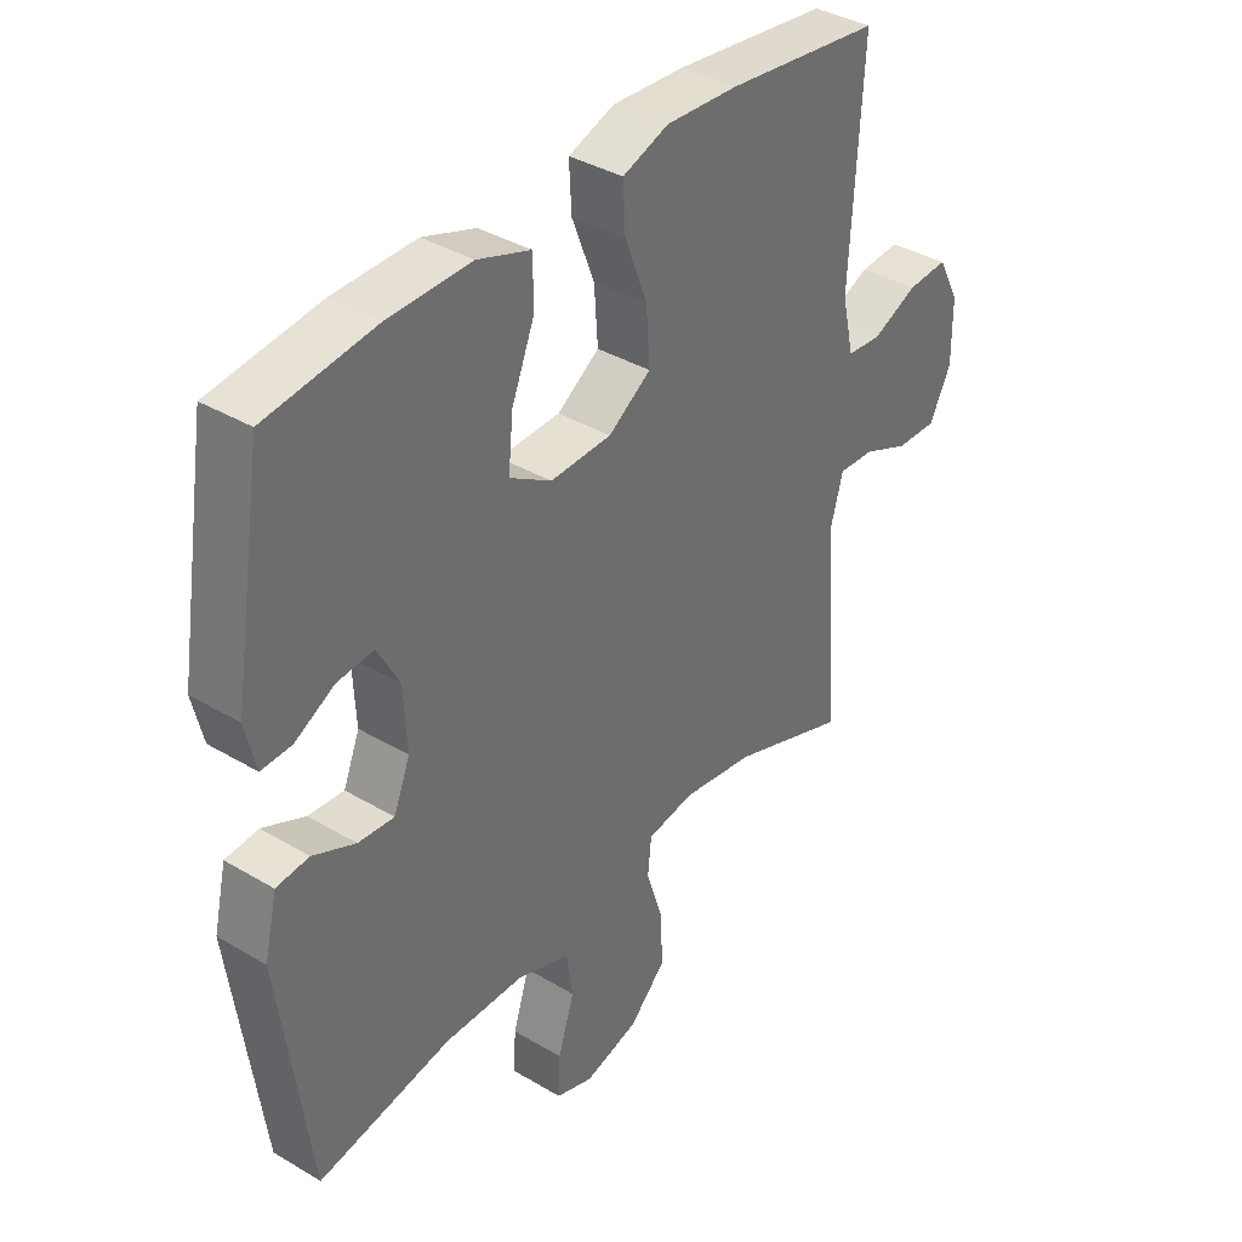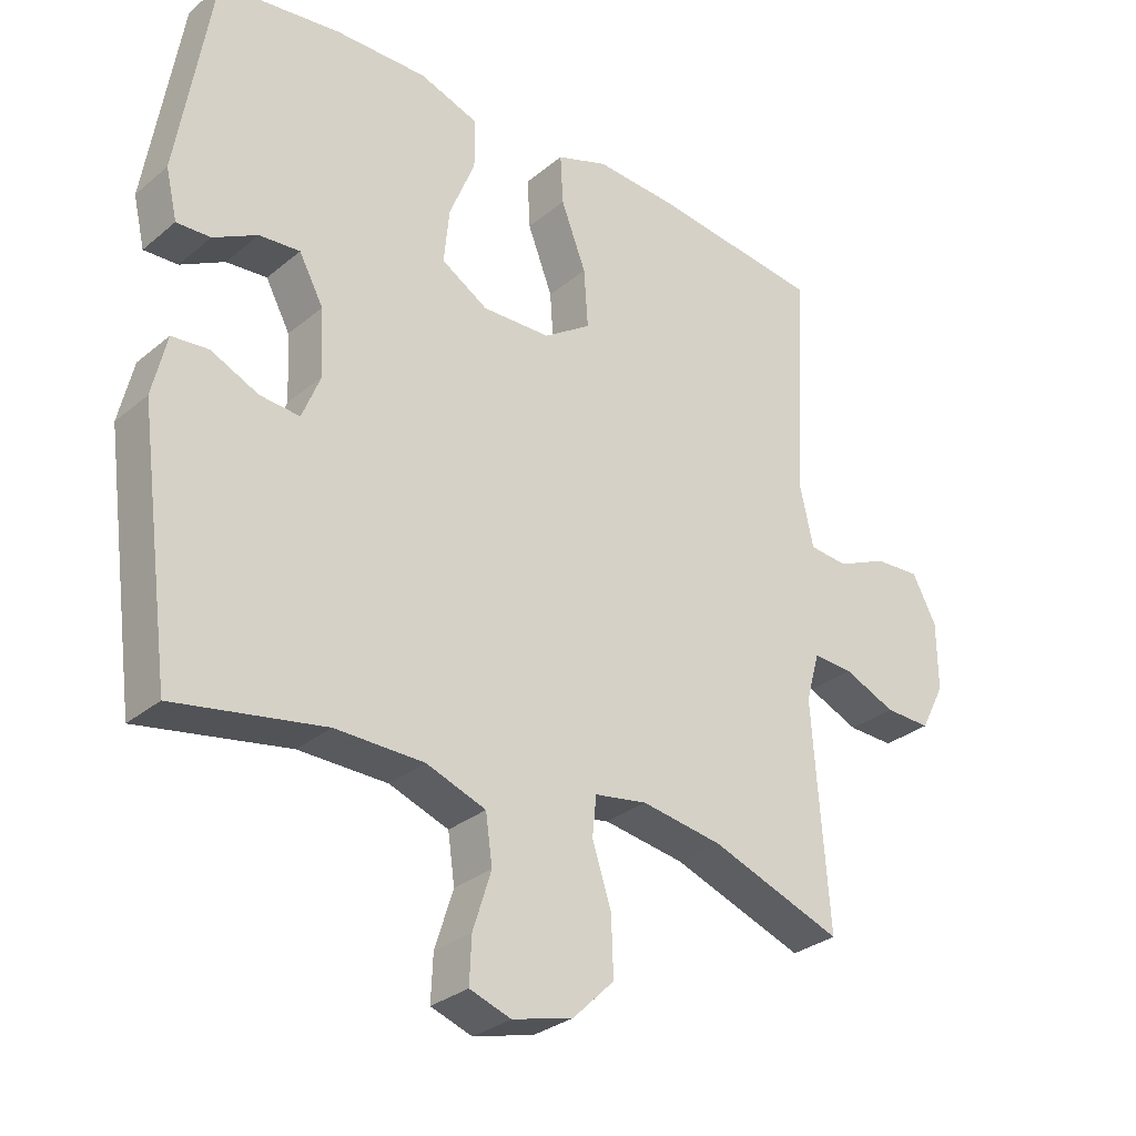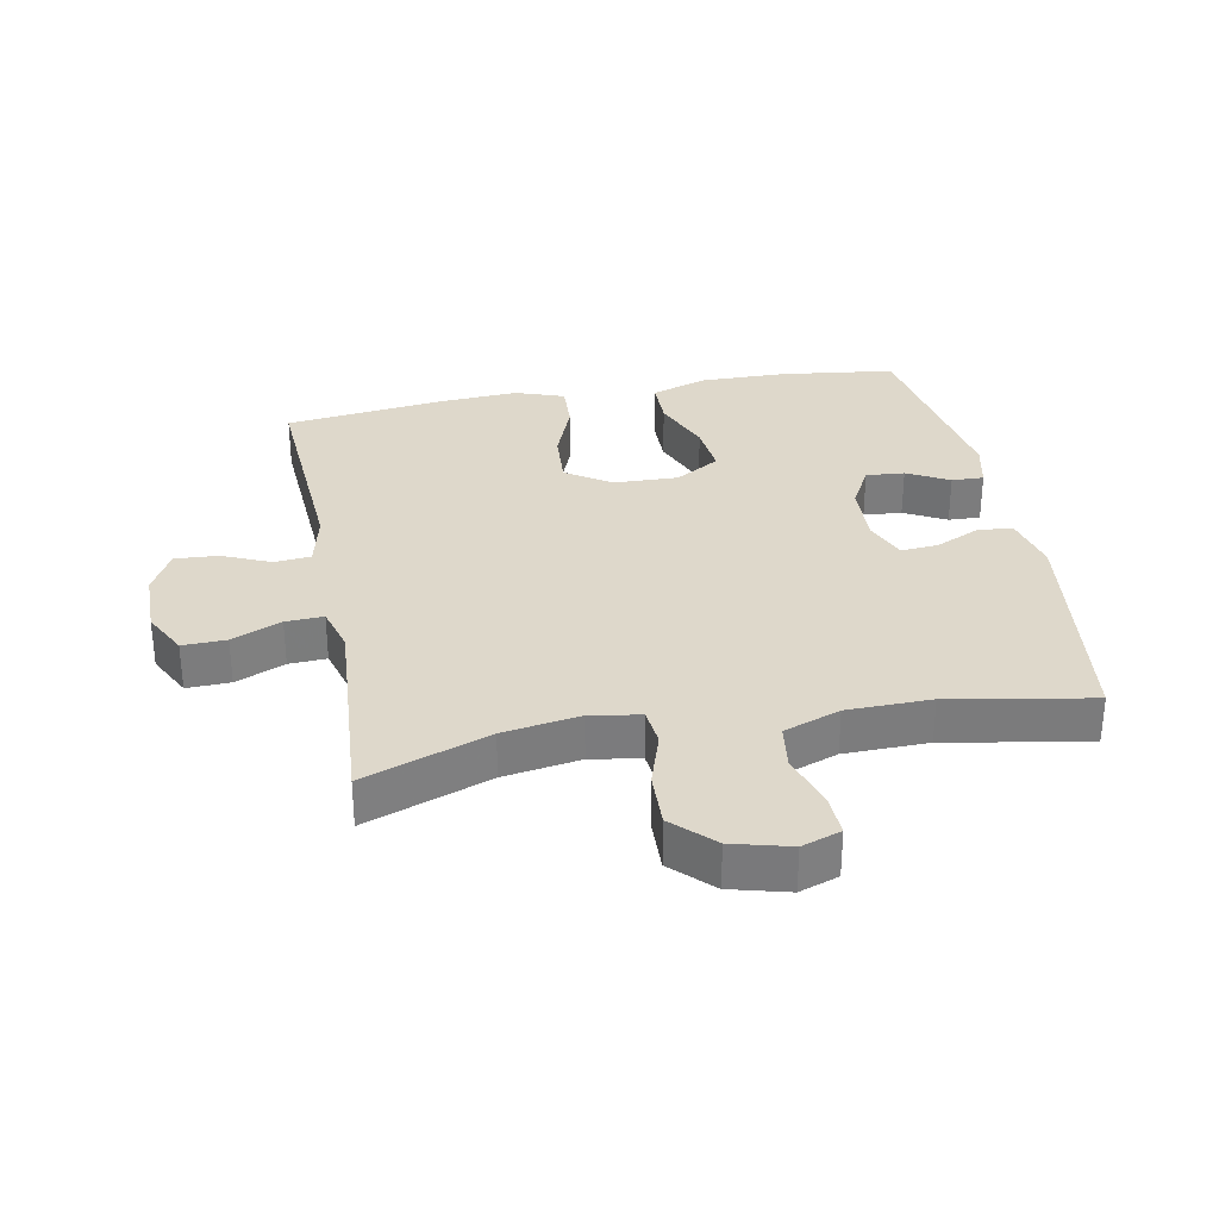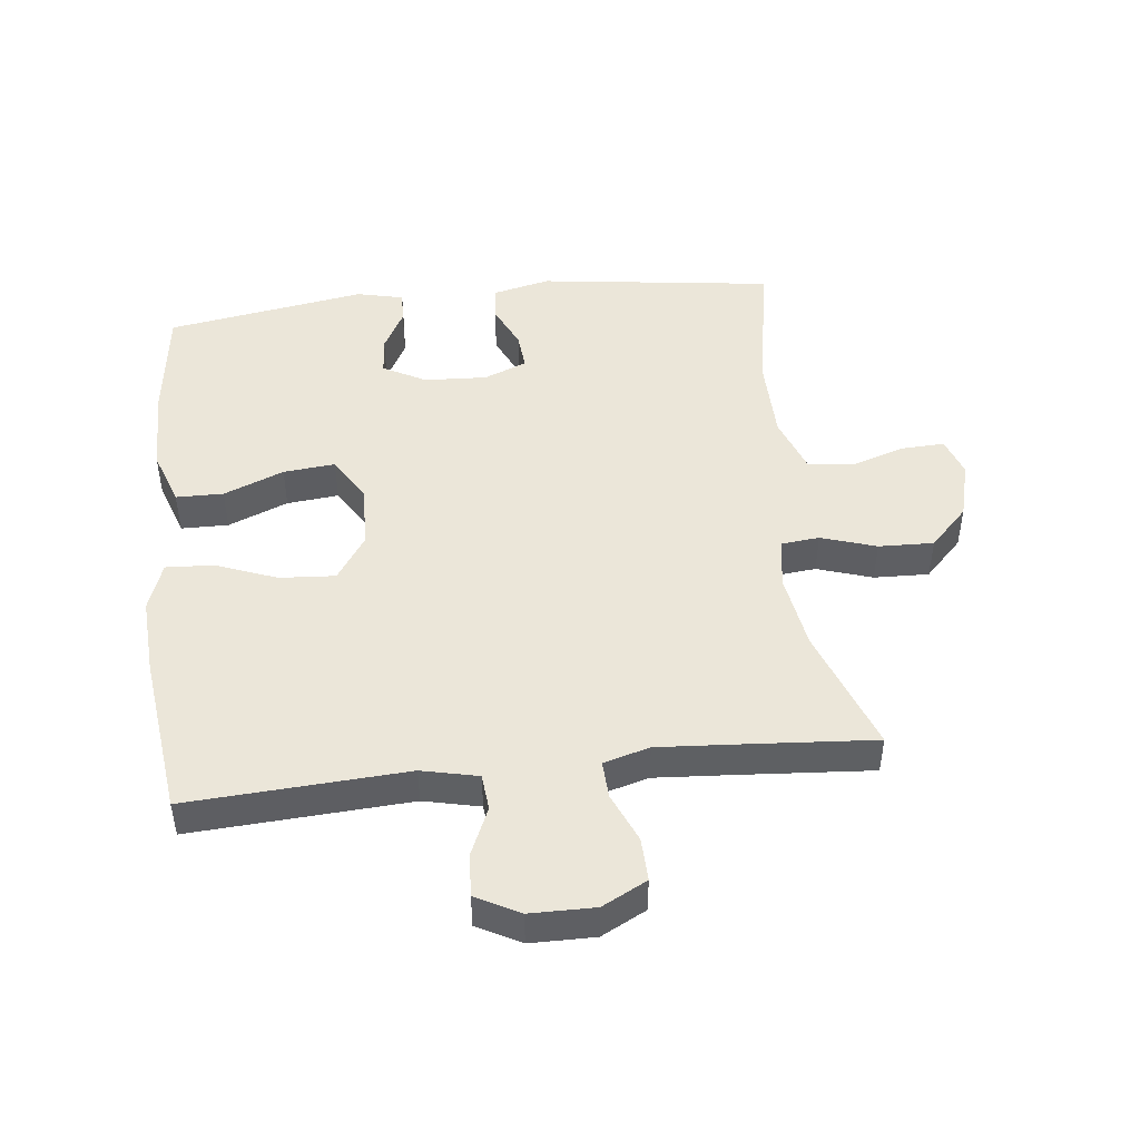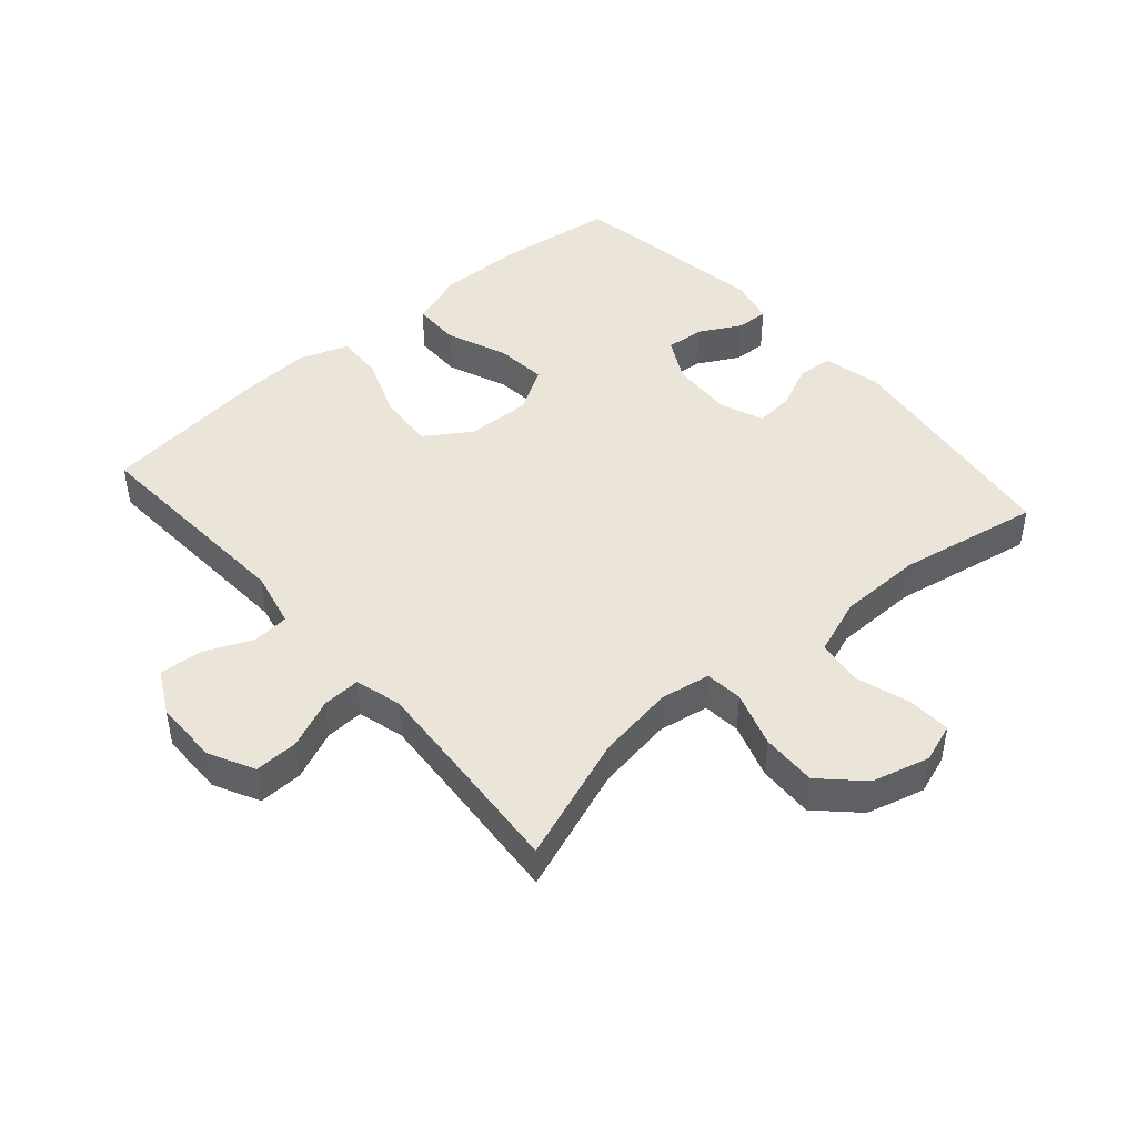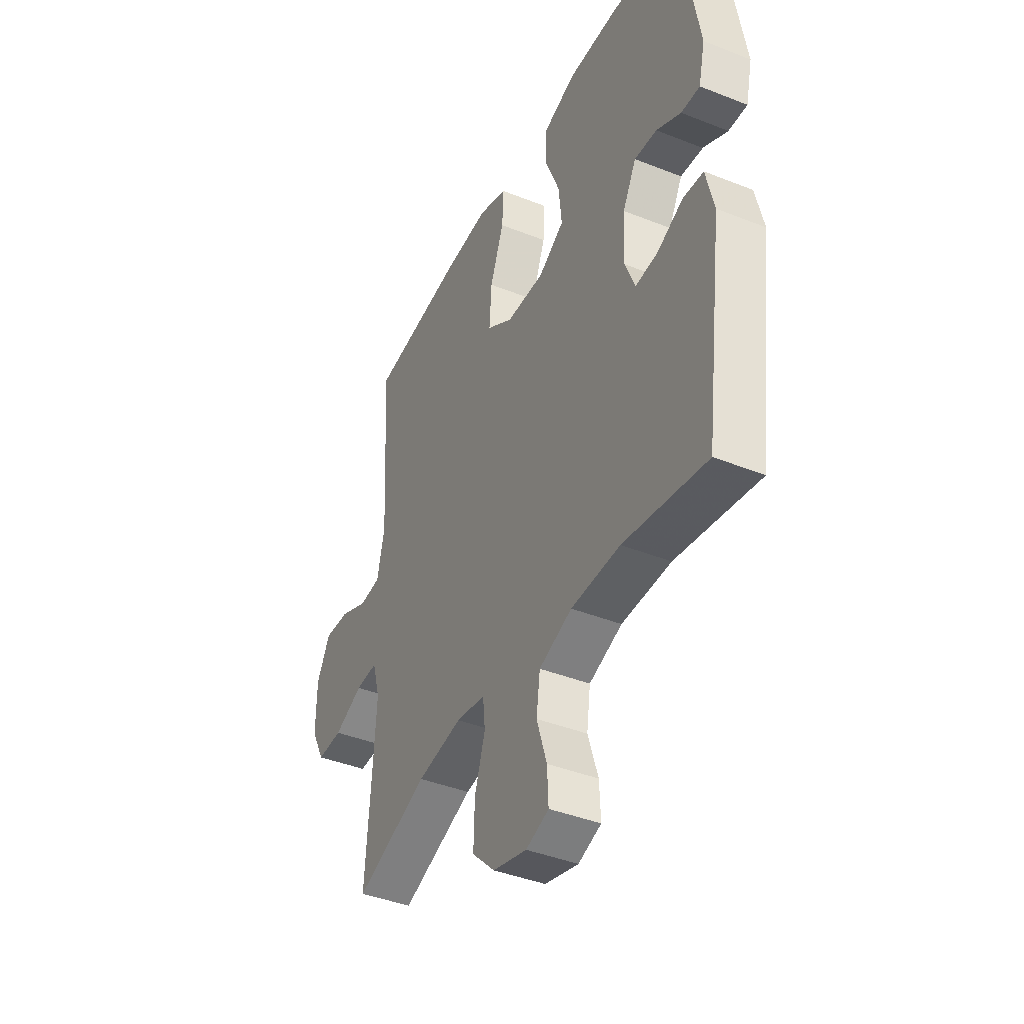
<metadata>
{"format":"obj","ext":"obj","renderer":"f3d","projection":"perspective","resolution":1024,"background":"white","views":[{"elev":37.6,"azim":-52.7,"up":"+Z"},{"elev":-30.2,"azim":-40.1,"up":"+Z"},{"elev":31.6,"azim":169.1,"up":"+Y"},{"elev":47.1,"azim":83.5,"up":"+Y"},{"elev":45.3,"azim":138.9,"up":"+Y"},{"elev":-41.3,"azim":-115.7,"up":"+Z"}]}
</metadata>
<code>
v -0.5 0.07 0.5
v -0.321 0.07 0.523
v -0.185 0.07 0.525
v -0.098 0.07 0.495
v -0.097 0.07 0.421
v -0.135 0.07 0.327
v -0.143 0.07 0.246
v -0.074 0.07 0.204
v 0.027 0.07 0.207
v 0.097 0.07 0.254
v 0.091 0.07 0.341
v 0.054 0.07 0.437
v 0.05 0.07 0.511
v 0.126 0.07 0.538
v 0.246 0.07 0.531
v 0.5 0.07 0.5
v 0.48 0.07 0.158
v 0.5 0.07 0.07
v 0.557 0.07 0.065
v 0.632 0.07 0.098
v 0.699 0.07 0.102
v 0.735 0.07 0.034
v 0.736 0.07 -0.067
v 0.7 0.07 -0.137
v 0.632 0.07 -0.135
v 0.555 0.07 -0.102
v 0.496 0.07 -0.099
v 0.476 0.07 -0.171
v 0.484 0.07 -0.286
v 0.5 0.07 -0.5
v 0.305 0.07 -0.429
v 0.185 0.07 -0.41
v 0.107 0.07 -0.423
v 0.101 0.07 -0.482
v 0.129 0.07 -0.568
v 0.132 0.07 -0.654
v 0.071 0.07 -0.714
v -0.019 0.07 -0.738
v -0.08 0.07 -0.717
v -0.077 0.07 -0.65
v -0.05 0.07 -0.565
v -0.06 0.07 -0.494
v -0.148 0.07 -0.462
v -0.279 0.07 -0.46
v -0.5 0.07 -0.5
v -0.549 0.07 -0.133
v -0.528 0.07 -0.043
v -0.474 0.07 -0.038
v -0.404 0.07 -0.07
v -0.345 0.07 -0.075
v -0.318 0.07 -0.008
v -0.323 0.07 0.09
v -0.359 0.07 0.157
v -0.419 0.07 0.152
v -0.484 0.07 0.117
v -0.534 0.07 0.115
v -0.551 0.07 0.188
v -0.5 0 0.5
v -0.321 0 0.523
v -0.185 0 0.525
v -0.098 0 0.495
v -0.097 0 0.421
v -0.135 0 0.327
v -0.143 0 0.246
v -0.074 0 0.204
v 0.027 0 0.207
v 0.097 0 0.254
v 0.091 0 0.341
v 0.054 0 0.437
v 0.05 0 0.511
v 0.126 0 0.538
v 0.246 0 0.531
v 0.5 0 0.5
v 0.48 0 0.158
v 0.5 0 0.07
v 0.557 0 0.065
v 0.632 0 0.098
v 0.699 0 0.102
v 0.735 0 0.034
v 0.736 0 -0.067
v 0.7 0 -0.137
v 0.632 0 -0.135
v 0.555 0 -0.102
v 0.496 0 -0.099
v 0.476 0 -0.171
v 0.484 0 -0.286
v 0.5 0 -0.5
v 0.305 0 -0.429
v 0.185 0 -0.41
v 0.107 0 -0.423
v 0.101 0 -0.482
v 0.129 0 -0.568
v 0.132 0 -0.654
v 0.071 0 -0.714
v -0.019 0 -0.738
v -0.08 0 -0.717
v -0.077 0 -0.65
v -0.05 0 -0.565
v -0.06 0 -0.494
v -0.148 0 -0.462
v -0.279 0 -0.46
v -0.5 0 -0.5
v -0.549 0 -0.133
v -0.528 0 -0.043
v -0.474 0 -0.038
v -0.404 0 -0.07
v -0.345 0 -0.075
v -0.318 0 -0.008
v -0.323 0 0.09
v -0.359 0 0.157
v -0.419 0 0.152
v -0.484 0 0.117
v -0.534 0 0.115
v -0.551 0 0.188
f 4 5 6
f 3 4 6
f 2 3 6
f 1 2 6
f 57 1 6
f 56 57 6
f 55 56 6
f 54 55 6
f 53 54 6 7
f 52 53 7 8
f 51 52 8 9
f 50 51 9
f 47 48 49
f 46 47 49
f 45 46 49
f 44 45 49
f 43 44 49 50
f 50 9 10
f 43 50 10
f 42 43 10
f 39 40 41
f 38 39 41
f 37 38 41
f 36 37 41
f 35 36 41
f 34 35 41
f 41 42 10
f 34 41 10
f 33 34 10
f 29 30 31
f 28 29 31 32
f 32 33 10
f 28 32 10
f 27 28 10
f 24 25 26
f 23 24 26
f 22 23 26
f 21 22 26
f 20 21 26
f 19 20 26
f 18 19 26 27
f 15 16 17
f 14 15 17
f 13 14 17
f 12 13 17
f 11 12 17
f 17 18 27
f 11 17 27
f 10 11 27
f 63 62 61
f 63 61 60
f 63 60 59
f 63 59 58
f 63 58 114
f 63 114 113
f 63 113 112
f 63 112 111
f 64 63 111 110
f 65 64 110 109
f 66 65 109 108
f 66 108 107
f 106 105 104
f 106 104 103
f 106 103 102
f 106 102 101
f 107 106 101 100
f 67 66 107
f 67 107 100
f 67 100 99
f 98 97 96
f 98 96 95
f 98 95 94
f 98 94 93
f 98 93 92
f 98 92 91
f 67 99 98
f 67 98 91
f 67 91 90
f 88 87 86
f 89 88 86 85
f 67 90 89
f 67 89 85
f 67 85 84
f 83 82 81
f 83 81 80
f 83 80 79
f 83 79 78
f 83 78 77
f 83 77 76
f 84 83 76 75
f 74 73 72
f 74 72 71
f 74 71 70
f 74 70 69
f 74 69 68
f 84 75 74
f 84 74 68
f 84 68 67
f 1 58 59 2
f 2 59 60 3
f 3 60 61 4
f 4 61 62 5
f 5 62 63 6
f 6 63 64 7
f 7 64 65 8
f 8 65 66 9
f 9 66 67 10
f 10 67 68 11
f 11 68 69 12
f 12 69 70 13
f 13 70 71 14
f 14 71 72 15
f 15 72 73 16
f 16 73 74 17
f 17 74 75 18
f 18 75 76 19
f 19 76 77 20
f 20 77 78 21
f 21 78 79 22
f 22 79 80 23
f 23 80 81 24
f 24 81 82 25
f 25 82 83 26
f 26 83 84 27
f 27 84 85 28
f 28 85 86 29
f 29 86 87 30
f 30 87 88 31
f 31 88 89 32
f 32 89 90 33
f 33 90 91 34
f 34 91 92 35
f 35 92 93 36
f 36 93 94 37
f 37 94 95 38
f 38 95 96 39
f 39 96 97 40
f 40 97 98 41
f 41 98 99 42
f 42 99 100 43
f 43 100 101 44
f 44 101 102 45
f 45 102 103 46
f 46 103 104 47
f 47 104 105 48
f 48 105 106 49
f 49 106 107 50
f 50 107 108 51
f 51 108 109 52
f 52 109 110 53
f 53 110 111 54
f 54 111 112 55
f 55 112 113 56
f 56 113 114 57
f 57 114 58 1

</code>
